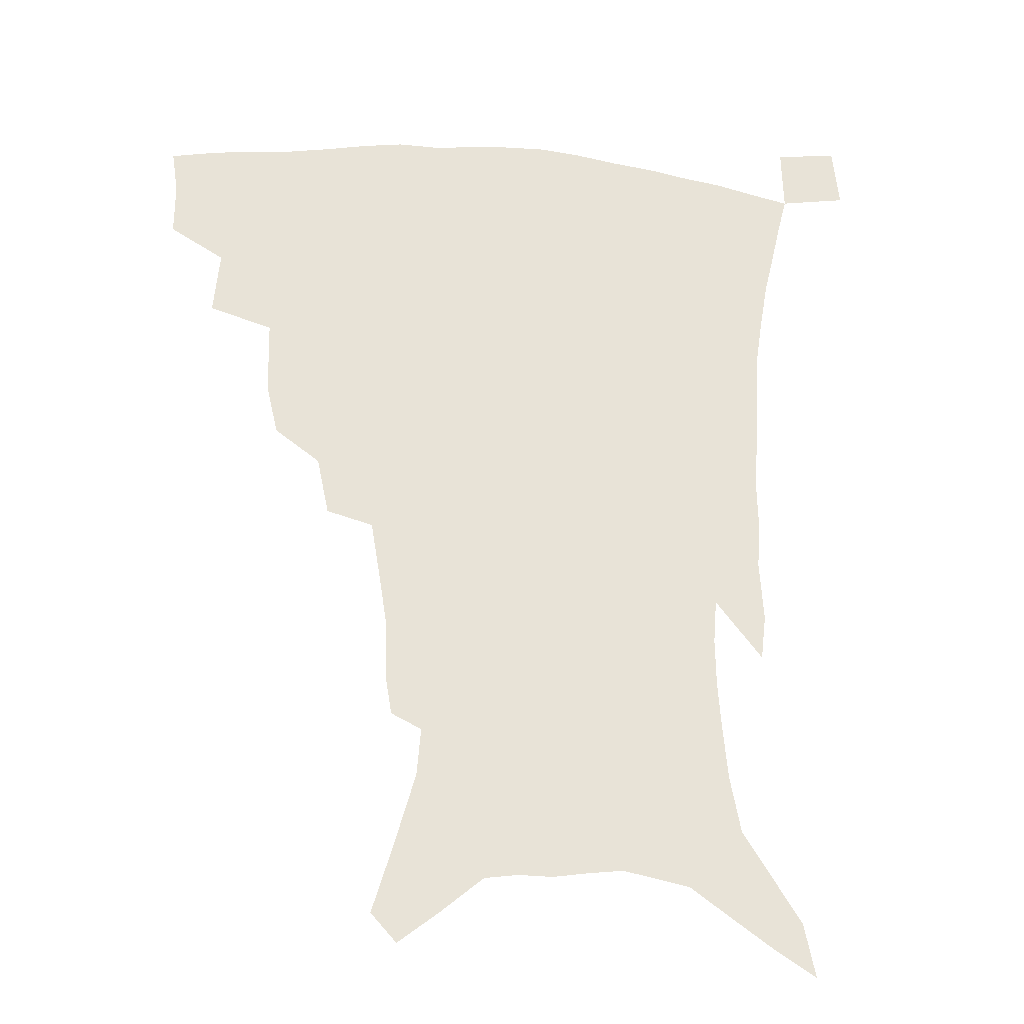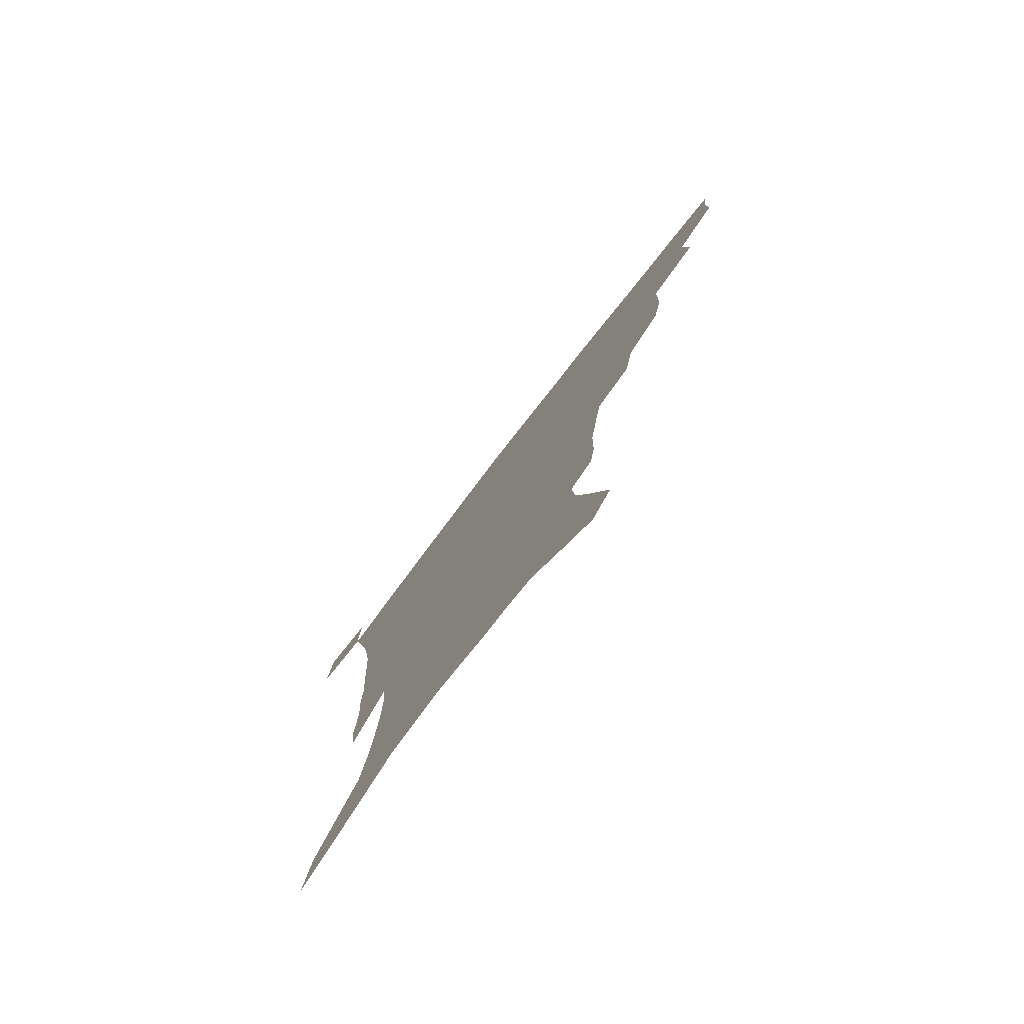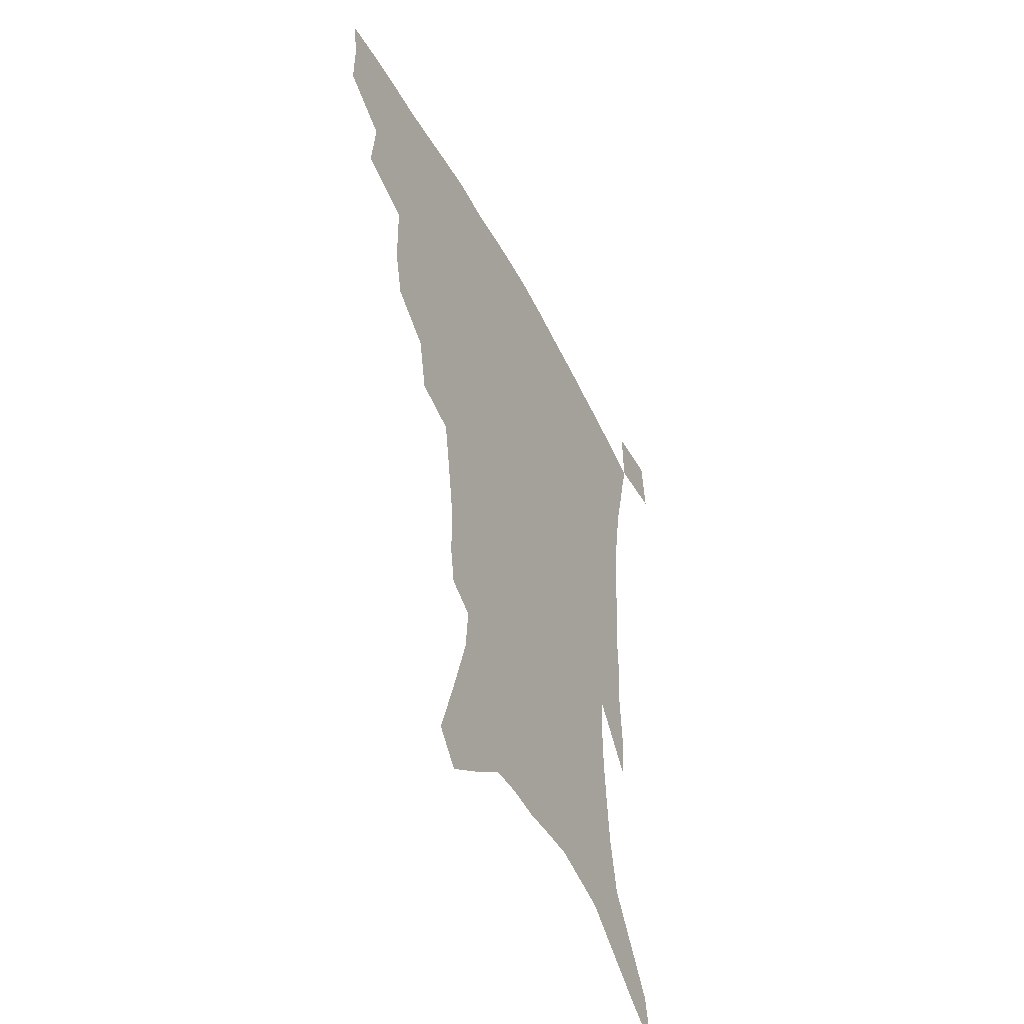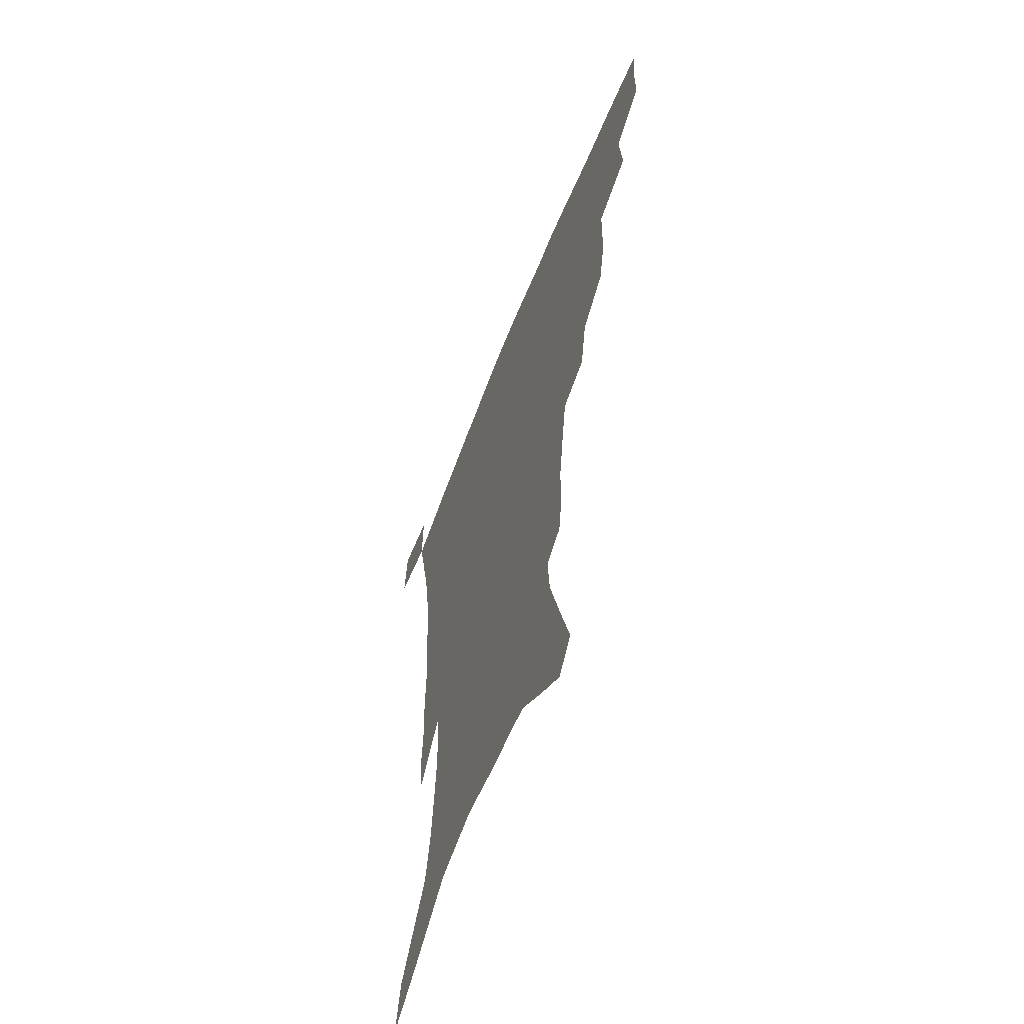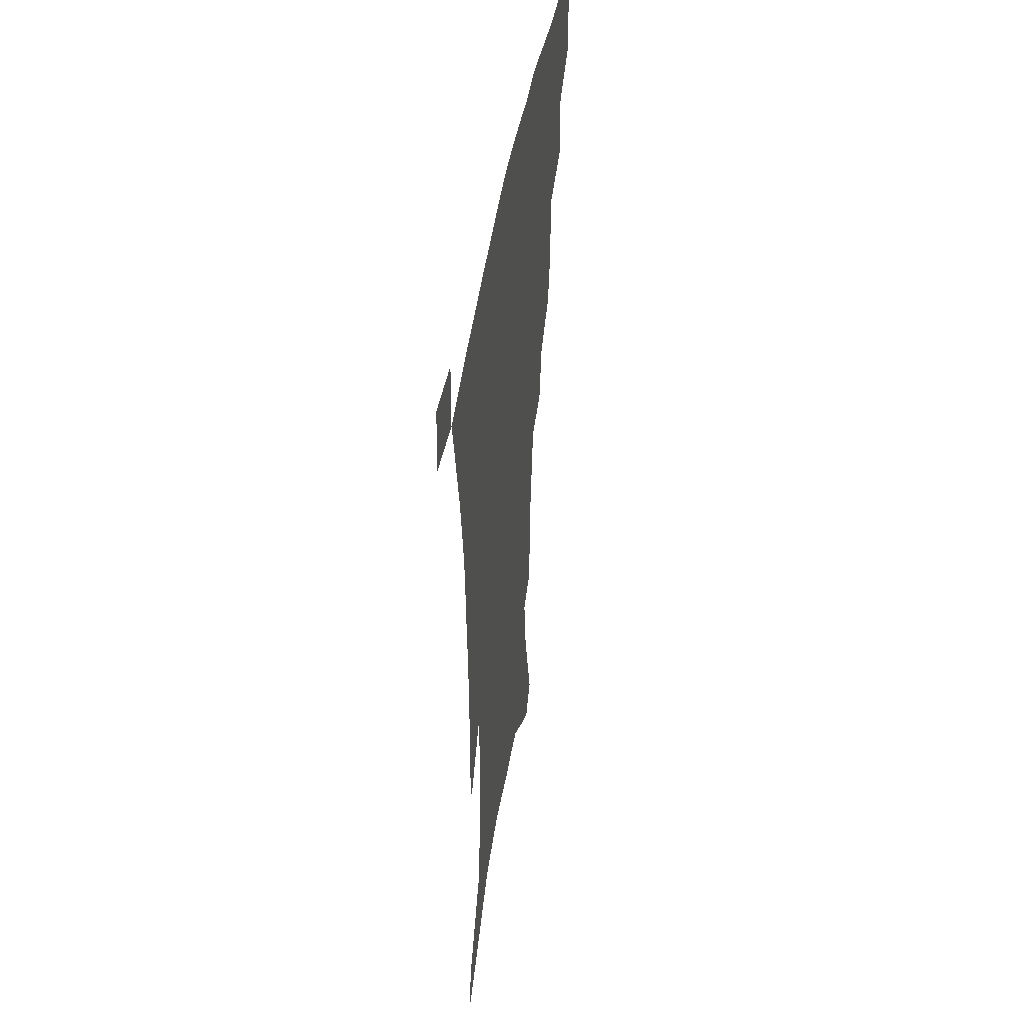
<metadata>
{"format":"obj","ext":"obj","renderer":"f3d","projection":"perspective","resolution":1024,"background":"white","views":[{"elev":-26.9,"azim":-6.8,"up":"+Y"},{"elev":-78.6,"azim":-127.8,"up":"+Y"},{"elev":-50.3,"azim":-63.1,"up":"+Y"},{"elev":-60.5,"azim":-111.4,"up":"+Y"},{"elev":45.4,"azim":99.1,"up":"+Y"}]}
</metadata>
<code>
v 440.1 394 0
v 440.2 412.7 0
v 438 428.4 0
v 457.3 359.1 0
v 459.5 382.1 0
v 457.4 398.7 0
v 455.6 414.8 0
v 453.1 431.2 0
v 484.3 307.3 0
v 480.2 325.2 0
v 479.6 351.9 0
v 477.6 370.1 0
v 476.1 386.9 0
v 473.2 402 0
v 470.8 417.4 0
v 468.3 433.2 0
v 504.6 274.6 0
v 500.4 295.3 0
v 497.9 318.2 0
v 495.7 338 0
v 495.1 359.5 0
v 493.1 375.2 0
v 490.9 389.9 0
v 488.5 404.5 0
v 486.3 419.4 0
v 484.3 434.6 0
v 530 195.8 0
v 527.8 209.3 0
v 527.4 230.1 0
v 524.7 247.9 0
v 521.1 269.8 0
v 516.6 288.4 0
v 515.4 314.2 0
v 512.9 330.7 0
v 510.4 346.2 0
v 509 363.2 0
v 507.2 378.1 0
v 505.1 392.4 0
v 503 406.7 0
v 501 421.4 0
v 499 437 0
v 524.7 122.9 0
v 531.9 146.7 0
v 539.4 173.1 0
v 540.8 190.2 0
v 540.8 210.8 0
v 539 226.6 0
v 537.3 244.9 0
v 534.6 263.3 0
v 531.4 280.9 0
v 528.5 298 0
v 527.4 320 0
v 525.4 335.2 0
v 524.2 351.8 0
v 522.5 365.9 0
v 521.2 380.6 0
v 519.1 394.4 0
v 517.4 408.6 0
v 515.6 423 0
v 513.5 439.8 0
v 533.8 112.6 0
v 540.8 137 0
v 546.8 160.9 0
v 550.3 181.7 0
v 550.7 199.8 0
v 551 223.1 0
v 549.2 239.1 0
v 546.9 254.2 0
v 544.2 268.9 0
v 542 287.4 0
v 540.7 307.4 0
v 539.3 323.9 0
v 538.1 339.5 0
v 537.3 355.1 0
v 536.1 368.8 0
v 535.4 382.9 0
v 533.5 396.3 0
v 531.8 410.5 0
v 529.9 425.6 0
v 527.9 441.8 0
v 548.3 123.8 0
v 555.5 149.9 0
v 560.3 174.2 0
v 560.6 190.3 0
v 560.3 207 0
v 560.3 230.4 0
v 558.7 245.9 0
v 557.1 263.2 0
v 554.8 276.5 0
v 553.1 294 0
v 552.2 312.4 0
v 551.3 327.9 0
v 550.7 343.3 0
v 550 357.4 0
v 549.5 371.3 0
v 548.5 384.2 0
v 547.4 397.5 0
v 546.7 411.1 0
v 545.1 425.6 0
v 543.2 441.4 0
v 563.5 136.5 0
v 568.5 160.2 0
v 569.8 177.3 0
v 570.1 194.5 0
v 570.2 215.7 0
v 569.3 232 0
v 568.1 250.1 0
v 566.7 265.9 0
v 565.2 281.9 0
v 564.2 299.3 0
v 563.6 316.1 0
v 562.7 328.9 0
v 562.7 345.3 0
v 562.6 359.6 0
v 562.2 372.5 0
v 561.3 385.1 0
v 561.3 398.4 0
v 560.6 411.8 0
v 559.2 426.2 0
v 557.2 443 0
v 575.3 138.1 0
v 579.1 163.6 0
v 579.9 183 0
v 579.3 196.6 0
v 579.4 218 0
v 578.6 234.7 0
v 577.6 250.6 0
v 576.6 267.1 0
v 575.5 281.8 0
v 574.9 299 0
v 574.5 316.9 0
v 574.7 333.3 0
v 574.4 345.9 0
v 574.5 360 0
v 575 373.4 0
v 574.8 385.8 0
v 575.1 398.9 0
v 574.7 411.9 0
v 573 427.4 0
v 571.3 444 0
v 587.4 137.8 0
v 589.3 164.6 0
v 589.5 184 0
v 589.3 204.4 0
v 588.8 220.4 0
v 588.2 239.5 0
v 587.4 253.8 0
v 586.8 272.2 0
v 586.3 286.8 0
v 585.8 302.3 0
v 585.7 319.4 0
v 585.8 334.2 0
v 586.3 347.7 0
v 586.8 361.8 0
v 587.1 373.3 0
v 588.3 386.7 0
v 588.3 399.1 0
v 588.1 411.9 0
v 586.8 427.7 0
v 585.3 444.2 0
v 599.9 139.6 0
v 599.7 163.7 0
v 599.2 183.9 0
v 598.9 201.1 0
v 598.3 218.7 0
v 597.6 237.2 0
v 597 255.1 0
v 597 269.2 0
v 596.4 288.8 0
v 596.4 302.7 0
v 596.4 319 0
v 597 331.9 0
v 597.6 347.6 0
v 598.4 360.5 0
v 599.8 374.4 0
v 600.7 386.8 0
v 601.3 399.1 0
v 601.2 412.7 0
v 600.8 427.2 0
v 600.1 442.5 0
v 612.1 141 0
v 610.6 159.9 0
v 609 182.2 0
v 608.3 200.5 0
v 607.5 219.2 0
v 607 237.7 0
v 606.9 252.6 0
v 606.7 269.6 0
v 606.8 285.4 0
v 606.8 301.7 0
v 607.2 317.2 0
v 608.1 334.2 0
v 608.9 346.7 0
v 610 359.2 0
v 611.4 373.5 0
v 612.7 386.1 0
v 614.1 398.3 0
v 615.6 411 0
v 615.9 424.7 0
v 615.5 439.8 0
v 624 138.4 0
v 621.1 158.9 0
v 619.9 175.7 0
v 618.1 196.7 0
v 616.5 219.8 0
v 616.2 236.8 0
v 616.6 251 0
v 616.4 269.2 0
v 617.5 281.4 0
v 617.5 298 0
v 618.1 313.2 0
v 618.4 332.6 0
v 619.8 346.3 0
v 621.4 358.1 0
v 623 371.4 0
v 624.8 384.1 0
v 626.7 396.8 0
v 628.9 409.5 0
v 629.7 422.8 0
v 629.8 437.8 0
v 635.4 135.9 0
v 632.5 154.3 0
v 629.2 176.3 0
v 628.1 193 0
v 626.8 213 0
v 626.3 230.8 0
v 627.1 244.8 0
v 626.8 263.4 0
v 627.3 279.4 0
v 627.9 295.4 0
v 628.6 311 0
v 630 325.7 0
v 630.6 342.7 0
v 632.7 355.2 0
v 634.6 368.8 0
v 636.7 383.2 0
v 638.9 394.9 0
v 641.2 407.9 0
v 643.2 420.4 0
v 644.3 434.8 0
v 649.9 125.2 0
v 645 146.9 0
v 641 168.3 0
v 638.9 186.3 0
v 636.5 208 0
v 636.5 223.8 0
v 636.9 239.5 0
v 637.1 257.2 0
v 637.6 274.4 0
v 638.9 288.8 0
v 639.1 306.7 0
v 640.9 320.5 0
v 641.8 337.3 0
v 643.9 351.3 0
v 646.2 364.8 0
v 648.2 379.8 0
v 651 392.9 0
v 653.6 405.6 0
v 656.1 418.2 0
v 657.9 432.5 0
v 664.3 114.7 0
v 659 136.7 0
v 654.8 156.7 0
v 651.1 176.8 0
v 649.4 194.7 0
v 648.1 212.7 0
v 647.9 229.8 0
v 649.1 245.5 0
v 650.3 262 0
v 650.5 279.8 0
v 650.9 297.4 0
v 652.1 313.2 0
v 654.9 326.4 0
v 655.2 345.7 0
v 657.3 361.1 0
v 659.4 377.1 0
v 663 389.3 0
v 665.9 403 0
v 668.8 415.8 0
v 671.7 429 0
v 678.6 105.3 0
v 674.8 124.3 0
v 665.4 224.1 0
v 667.2 240.1 0
v 665.9 261.7 0
v 667 278.2 0
v 666.6 297.6 0
v 668 314 0
v 668.7 332.6 0
v 669.9 351.2 0
v 672.3 367.7 0
v 675.1 384.3 0
v 678.5 398.6 0
v 681.7 412.6 0
v 685 425.9 0
v 684.4 449 0
v 708.3 429.5 0
v 706.1 451.4 0
f 5 6 1
f 1 6 2
f 6 7 2
f 2 7 3
f 7 8 3
f 11 12 4
f 4 12 5
f 12 13 5
f 5 13 6
f 13 14 6
f 6 14 7
f 14 15 7
f 7 15 8
f 15 16 8
f 18 19 9
f 9 19 10
f 19 20 10
f 10 20 11
f 20 21 11
f 11 21 12
f 21 22 12
f 12 22 13
f 22 23 13
f 13 23 14
f 23 24 14
f 14 24 15
f 24 25 15
f 15 25 16
f 25 26 16
f 31 32 17
f 17 32 18
f 32 33 18
f 18 33 19
f 33 34 19
f 19 34 20
f 34 35 20
f 20 35 21
f 35 36 21
f 21 36 22
f 36 37 22
f 22 37 23
f 37 38 23
f 23 38 24
f 38 39 24
f 24 39 25
f 39 40 25
f 25 40 26
f 40 41 26
f 45 46 27
f 27 46 28
f 46 47 28
f 28 47 29
f 47 48 29
f 29 48 30
f 48 49 30
f 30 49 31
f 49 50 31
f 31 50 32
f 50 51 32
f 32 51 33
f 51 52 33
f 33 52 34
f 52 53 34
f 34 53 35
f 53 54 35
f 35 54 36
f 54 55 36
f 36 55 37
f 55 56 37
f 37 56 38
f 56 57 38
f 38 57 39
f 57 58 39
f 39 58 40
f 58 59 40
f 40 59 41
f 59 60 41
f 61 62 42
f 42 62 43
f 62 63 43
f 43 63 44
f 63 64 44
f 44 64 45
f 64 65 45
f 45 65 46
f 65 66 46
f 46 66 47
f 66 67 47
f 47 67 48
f 67 68 48
f 48 68 49
f 68 69 49
f 49 69 50
f 69 70 50
f 50 70 51
f 70 71 51
f 51 71 52
f 71 72 52
f 52 72 53
f 72 73 53
f 53 73 54
f 73 74 54
f 54 74 55
f 74 75 55
f 55 75 56
f 75 76 56
f 56 76 57
f 76 77 57
f 57 77 58
f 77 78 58
f 58 78 59
f 78 79 59
f 59 79 60
f 79 80 60
f 61 81 62
f 81 82 62
f 62 82 63
f 82 83 63
f 63 83 64
f 83 84 64
f 64 84 65
f 84 85 65
f 65 85 66
f 85 86 66
f 66 86 67
f 86 87 67
f 67 87 68
f 87 88 68
f 68 88 69
f 88 89 69
f 69 89 70
f 89 90 70
f 70 90 71
f 90 91 71
f 71 91 72
f 91 92 72
f 72 92 73
f 92 93 73
f 73 93 74
f 93 94 74
f 74 94 75
f 94 95 75
f 75 95 76
f 95 96 76
f 76 96 77
f 96 97 77
f 77 97 78
f 97 98 78
f 78 98 79
f 98 99 79
f 79 99 80
f 99 100 80
f 81 101 82
f 101 102 82
f 82 102 83
f 102 103 83
f 83 103 84
f 103 104 84
f 84 104 85
f 104 105 85
f 85 105 86
f 105 106 86
f 86 106 87
f 106 107 87
f 87 107 88
f 107 108 88
f 88 108 89
f 108 109 89
f 89 109 90
f 109 110 90
f 90 110 91
f 110 111 91
f 91 111 92
f 111 112 92
f 92 112 93
f 112 113 93
f 93 113 94
f 113 114 94
f 94 114 95
f 114 115 95
f 95 115 96
f 115 116 96
f 96 116 97
f 116 117 97
f 97 117 98
f 117 118 98
f 98 118 99
f 118 119 99
f 99 119 100
f 119 120 100
f 101 121 102
f 121 122 102
f 102 122 103
f 122 123 103
f 103 123 104
f 123 124 104
f 104 124 105
f 124 125 105
f 105 125 106
f 125 126 106
f 106 126 107
f 126 127 107
f 107 127 108
f 127 128 108
f 108 128 109
f 128 129 109
f 109 129 110
f 129 130 110
f 110 130 111
f 130 131 111
f 111 131 112
f 131 132 112
f 112 132 113
f 132 133 113
f 113 133 114
f 133 134 114
f 114 134 115
f 134 135 115
f 115 135 116
f 135 136 116
f 116 136 117
f 136 137 117
f 117 137 118
f 137 138 118
f 118 138 119
f 138 139 119
f 119 139 120
f 139 140 120
f 121 141 122
f 141 142 122
f 122 142 123
f 142 143 123
f 123 143 124
f 143 144 124
f 124 144 125
f 144 145 125
f 125 145 126
f 145 146 126
f 126 146 127
f 146 147 127
f 127 147 128
f 147 148 128
f 128 148 129
f 148 149 129
f 129 149 130
f 149 150 130
f 130 150 131
f 150 151 131
f 131 151 132
f 151 152 132
f 132 152 133
f 152 153 133
f 133 153 134
f 153 154 134
f 134 154 135
f 154 155 135
f 135 155 136
f 155 156 136
f 136 156 137
f 156 157 137
f 137 157 138
f 157 158 138
f 138 158 139
f 158 159 139
f 139 159 140
f 159 160 140
f 141 161 142
f 161 162 142
f 142 162 143
f 162 163 143
f 143 163 144
f 163 164 144
f 144 164 145
f 164 165 145
f 145 165 146
f 165 166 146
f 146 166 147
f 166 167 147
f 147 167 148
f 167 168 148
f 148 168 149
f 168 169 149
f 149 169 150
f 169 170 150
f 150 170 151
f 170 171 151
f 151 171 152
f 171 172 152
f 152 172 153
f 172 173 153
f 153 173 154
f 173 174 154
f 154 174 155
f 174 175 155
f 155 175 156
f 175 176 156
f 156 176 157
f 176 177 157
f 157 177 158
f 177 178 158
f 158 178 159
f 178 179 159
f 159 179 160
f 179 180 160
f 161 181 162
f 181 182 162
f 162 182 163
f 182 183 163
f 163 183 164
f 183 184 164
f 164 184 165
f 184 185 165
f 165 185 166
f 185 186 166
f 166 186 167
f 186 187 167
f 167 187 168
f 187 188 168
f 168 188 169
f 188 189 169
f 169 189 170
f 189 190 170
f 170 190 171
f 190 191 171
f 171 191 172
f 191 192 172
f 172 192 173
f 192 193 173
f 173 193 174
f 193 194 174
f 174 194 175
f 194 195 175
f 175 195 176
f 195 196 176
f 176 196 177
f 196 197 177
f 177 197 178
f 197 198 178
f 178 198 179
f 198 199 179
f 179 199 180
f 199 200 180
f 181 201 182
f 201 202 182
f 182 202 183
f 202 203 183
f 183 203 184
f 203 204 184
f 184 204 185
f 204 205 185
f 185 205 186
f 205 206 186
f 186 206 187
f 206 207 187
f 187 207 188
f 207 208 188
f 188 208 189
f 208 209 189
f 189 209 190
f 209 210 190
f 190 210 191
f 210 211 191
f 191 211 192
f 211 212 192
f 192 212 193
f 212 213 193
f 193 213 194
f 213 214 194
f 194 214 195
f 214 215 195
f 195 215 196
f 215 216 196
f 196 216 197
f 216 217 197
f 197 217 198
f 217 218 198
f 198 218 199
f 218 219 199
f 199 219 200
f 219 220 200
f 201 221 202
f 221 222 202
f 202 222 203
f 222 223 203
f 203 223 204
f 223 224 204
f 204 224 205
f 224 225 205
f 205 225 206
f 225 226 206
f 206 226 207
f 226 227 207
f 207 227 208
f 227 228 208
f 208 228 209
f 228 229 209
f 209 229 210
f 229 230 210
f 210 230 211
f 230 231 211
f 211 231 212
f 231 232 212
f 212 232 213
f 232 233 213
f 213 233 214
f 233 234 214
f 214 234 215
f 234 235 215
f 215 235 216
f 235 236 216
f 216 236 217
f 236 237 217
f 217 237 218
f 237 238 218
f 218 238 219
f 238 239 219
f 219 239 220
f 239 240 220
f 221 241 222
f 241 242 222
f 222 242 223
f 242 243 223
f 223 243 224
f 243 244 224
f 224 244 225
f 244 245 225
f 225 245 226
f 245 246 226
f 226 246 227
f 246 247 227
f 227 247 228
f 247 248 228
f 228 248 229
f 248 249 229
f 229 249 230
f 249 250 230
f 230 250 231
f 250 251 231
f 231 251 232
f 251 252 232
f 232 252 233
f 252 253 233
f 233 253 234
f 253 254 234
f 234 254 235
f 254 255 235
f 235 255 236
f 255 256 236
f 236 256 237
f 256 257 237
f 237 257 238
f 257 258 238
f 238 258 239
f 258 259 239
f 239 259 240
f 259 260 240
f 241 261 242
f 261 262 242
f 242 262 243
f 262 263 243
f 243 263 244
f 263 264 244
f 244 264 245
f 264 265 245
f 245 265 246
f 265 266 246
f 246 266 247
f 266 267 247
f 247 267 248
f 267 268 248
f 248 268 249
f 268 269 249
f 249 269 250
f 269 270 250
f 250 270 251
f 270 271 251
f 251 271 252
f 271 272 252
f 252 272 253
f 272 273 253
f 253 273 254
f 273 274 254
f 254 274 255
f 274 275 255
f 255 275 256
f 275 276 256
f 256 276 257
f 276 277 257
f 257 277 258
f 277 278 258
f 258 278 259
f 278 279 259
f 259 279 260
f 279 280 260
f 261 281 262
f 281 282 262
f 262 282 263
f 268 283 269
f 283 284 269
f 269 284 270
f 284 285 270
f 270 285 271
f 285 286 271
f 271 286 272
f 286 287 272
f 272 287 273
f 287 288 273
f 273 288 274
f 288 289 274
f 274 289 275
f 289 290 275
f 275 290 276
f 290 291 276
f 276 291 277
f 291 292 277
f 277 292 278
f 292 293 278
f 278 293 279
f 293 294 279
f 279 294 280
f 294 295 280
f 295 297 296
f 297 298 296

</code>
